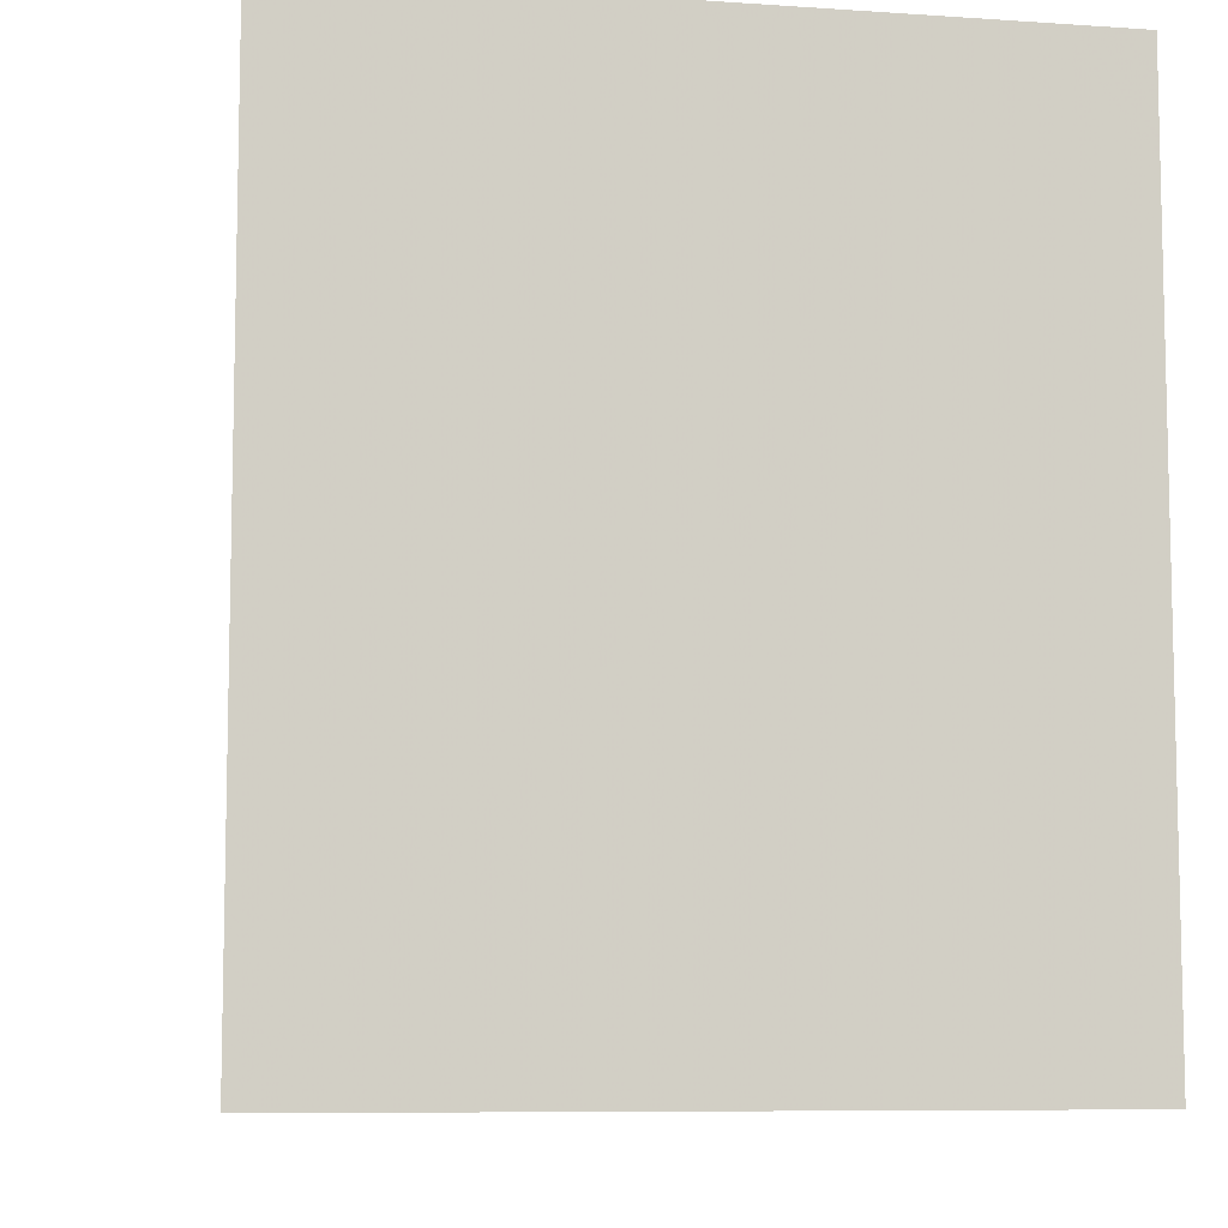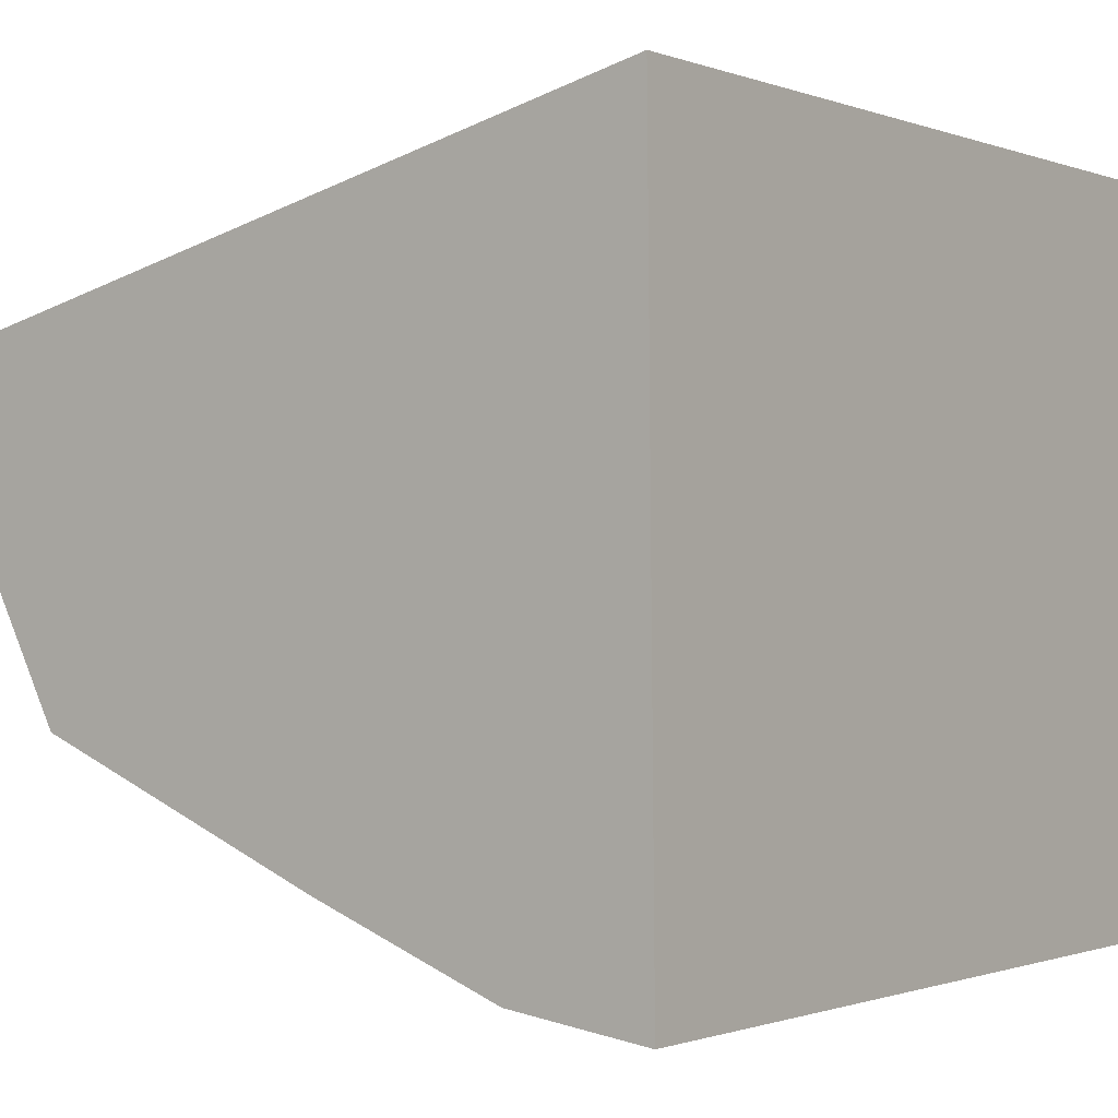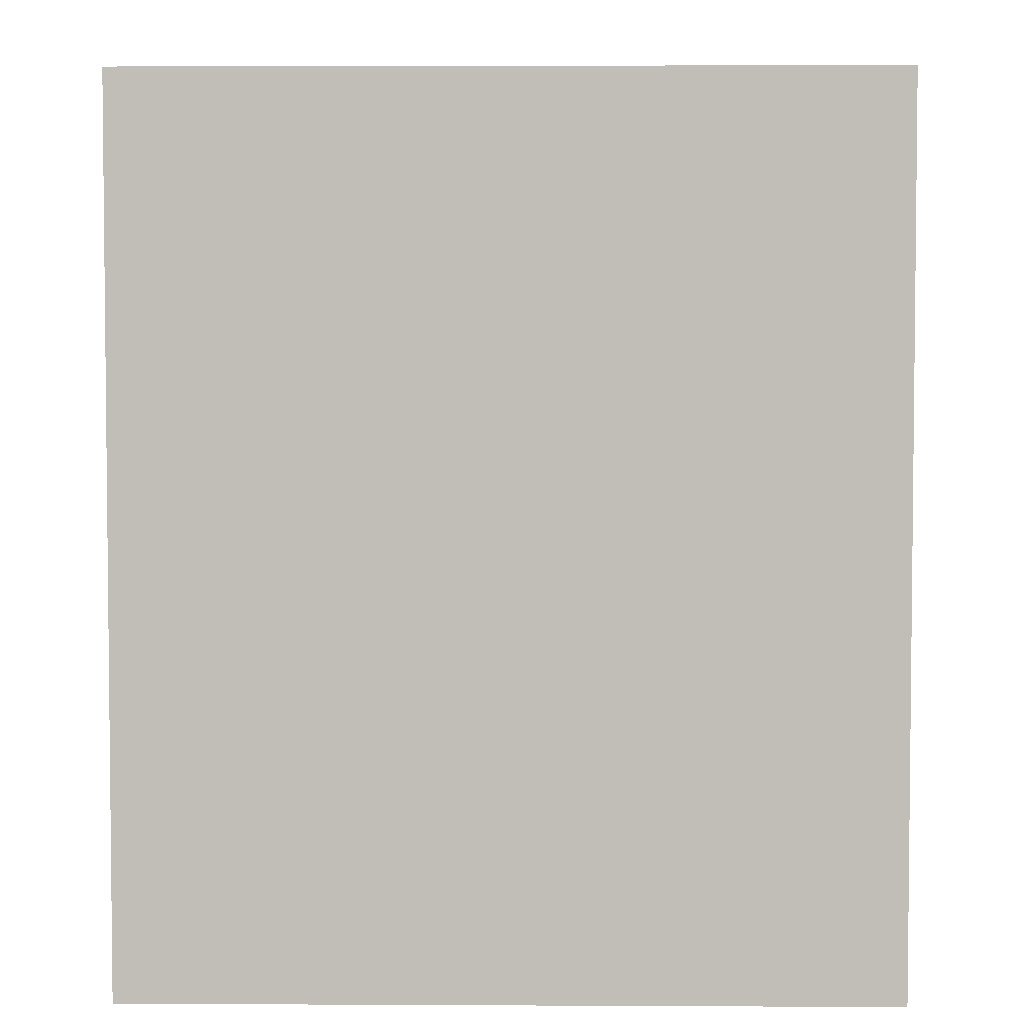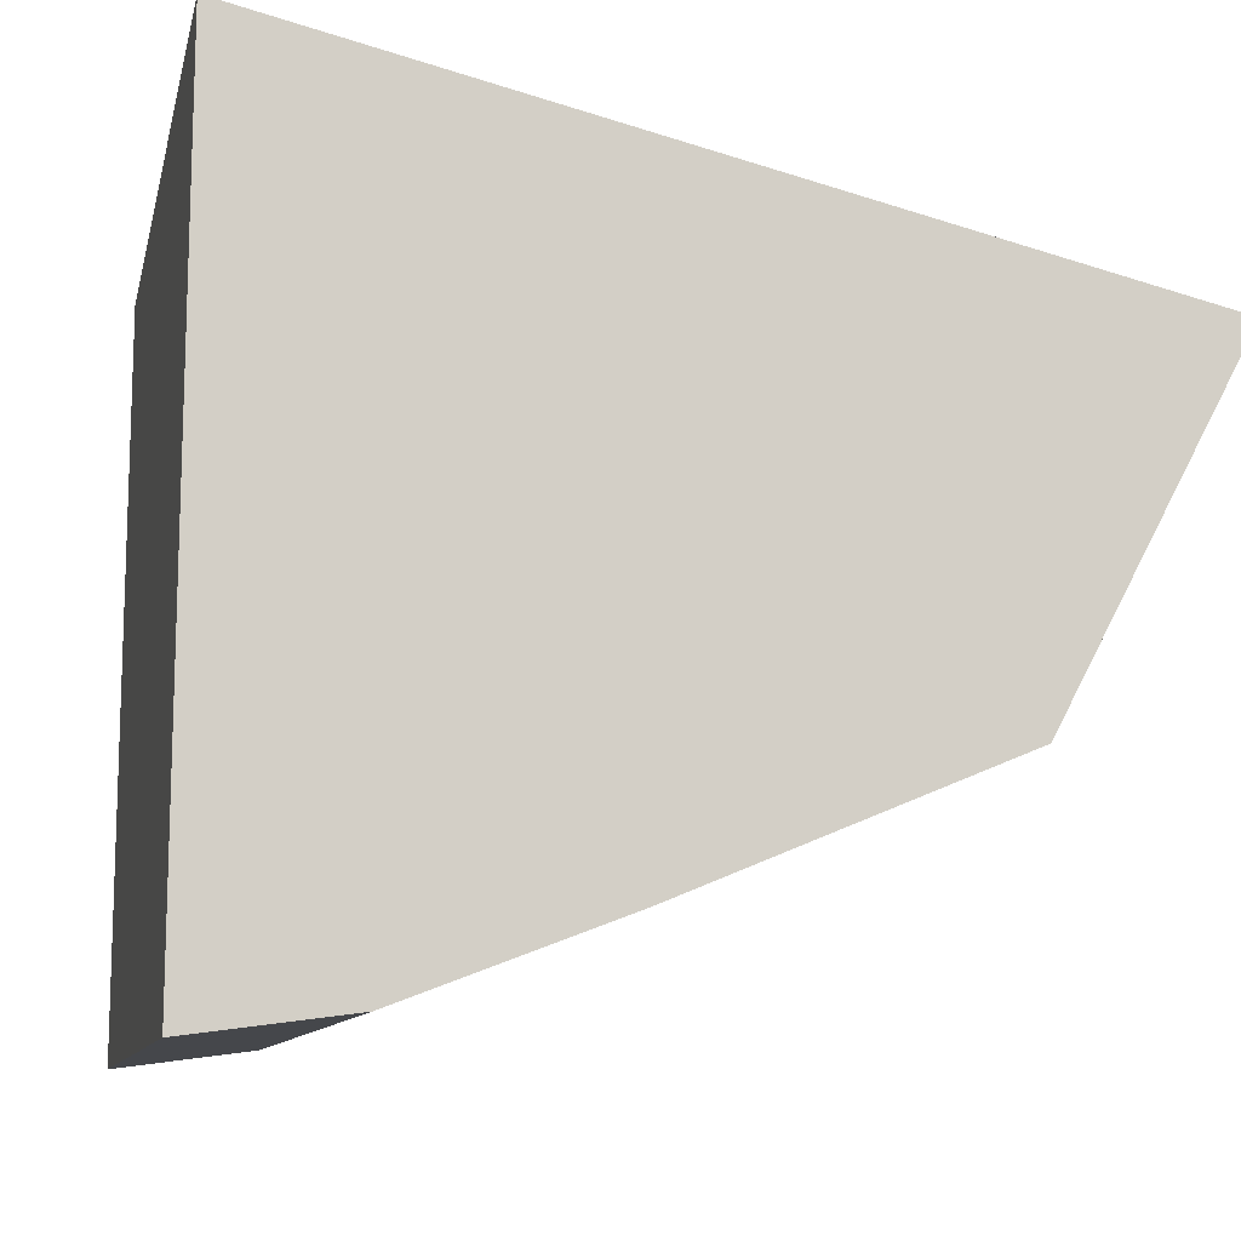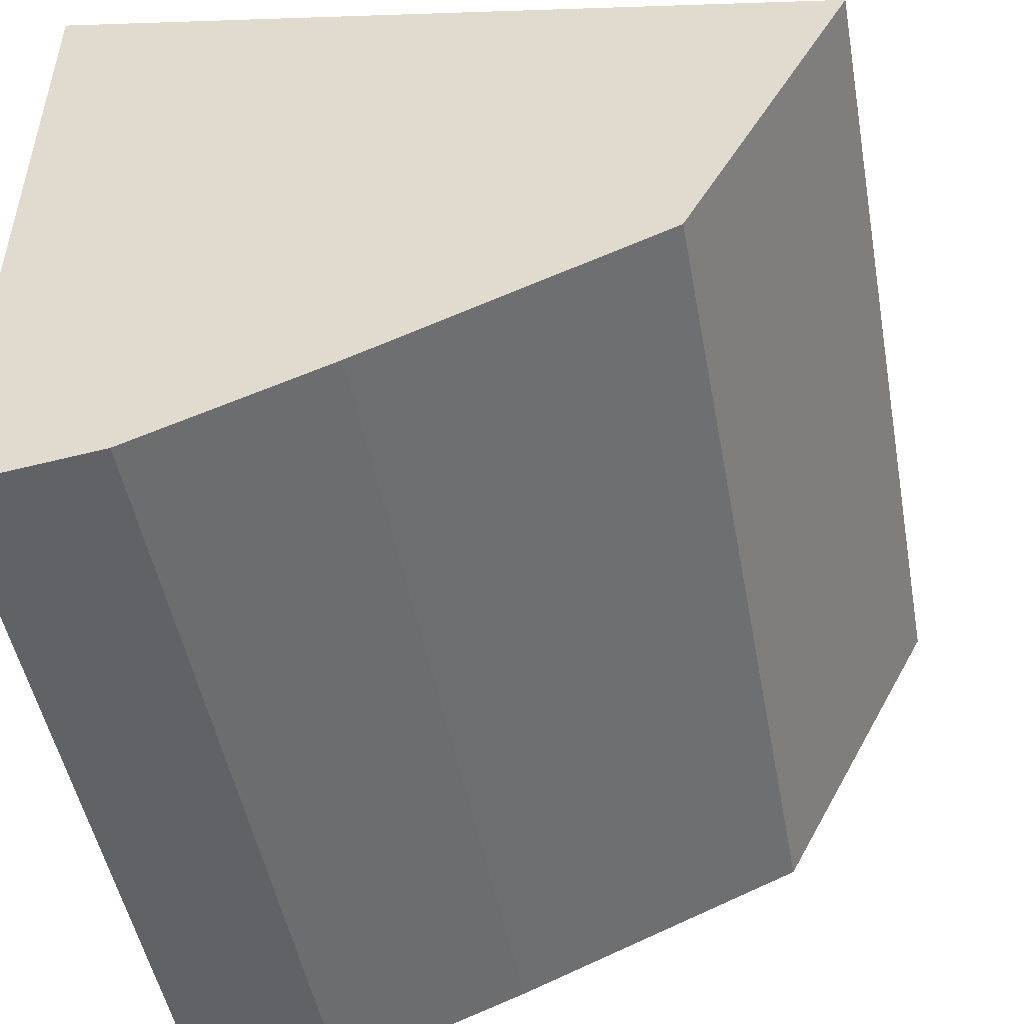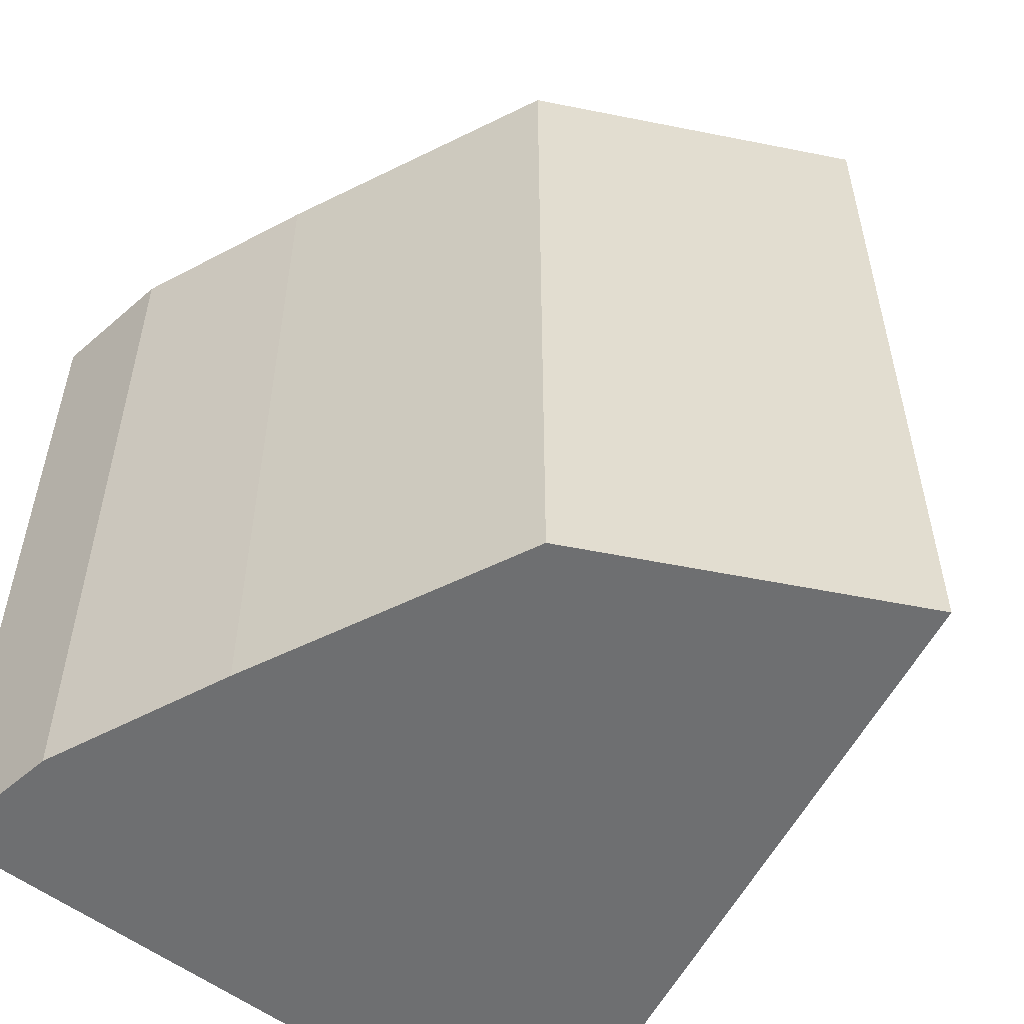
<metadata>
{"format":"obj","ext":"obj","renderer":"f3d","projection":"perspective","resolution":1024,"background":"white","views":[{"elev":-8.2,"azim":78.8,"up":"+Y"},{"elev":-0.8,"azim":36.1,"up":"+Z"},{"elev":3.9,"azim":90.4,"up":"+Y"},{"elev":-9.5,"azim":168.5,"up":"+Z"},{"elev":-48.8,"azim":-169.6,"up":"+Z"},{"elev":-54.5,"azim":-129.8,"up":"+Y"}]}
</metadata>
<code>
v -0.01373 -0.01447 -0.04151
v -0.01373 -0.03682 -0.04151
v -0.01355 -0.01447 -0.06061
v -0.01721 -0.01447 -0.06013
v -0.03438 -0.02378 -0.04658
v -0.01721 -0.03682 -0.06013
v -0.03438 -0.01447 -0.04658
v -0.01355 -0.03682 -0.06061
v -0.02992 -0.03682 -0.05503
v -0.02225 -0.03682 -0.05821
v -0.02992 -0.01447 -0.05503
v -0.03438 -0.03682 -0.04658
v -0.02225 -0.01447 -0.05821
f 1 2 3
f 1 3 4
f 5 2 1
f 6 4 3
f 7 5 1
f 7 1 4
f 8 6 3
f 8 3 2
f 10 4 6
f 10 6 8
f 10 8 2
f 10 2 9
f 11 7 4
f 11 5 7
f 12 9 2
f 12 2 5
f 12 11 9
f 12 5 11
f 13 11 4
f 13 4 10
f 13 10 9
f 13 9 11

</code>
